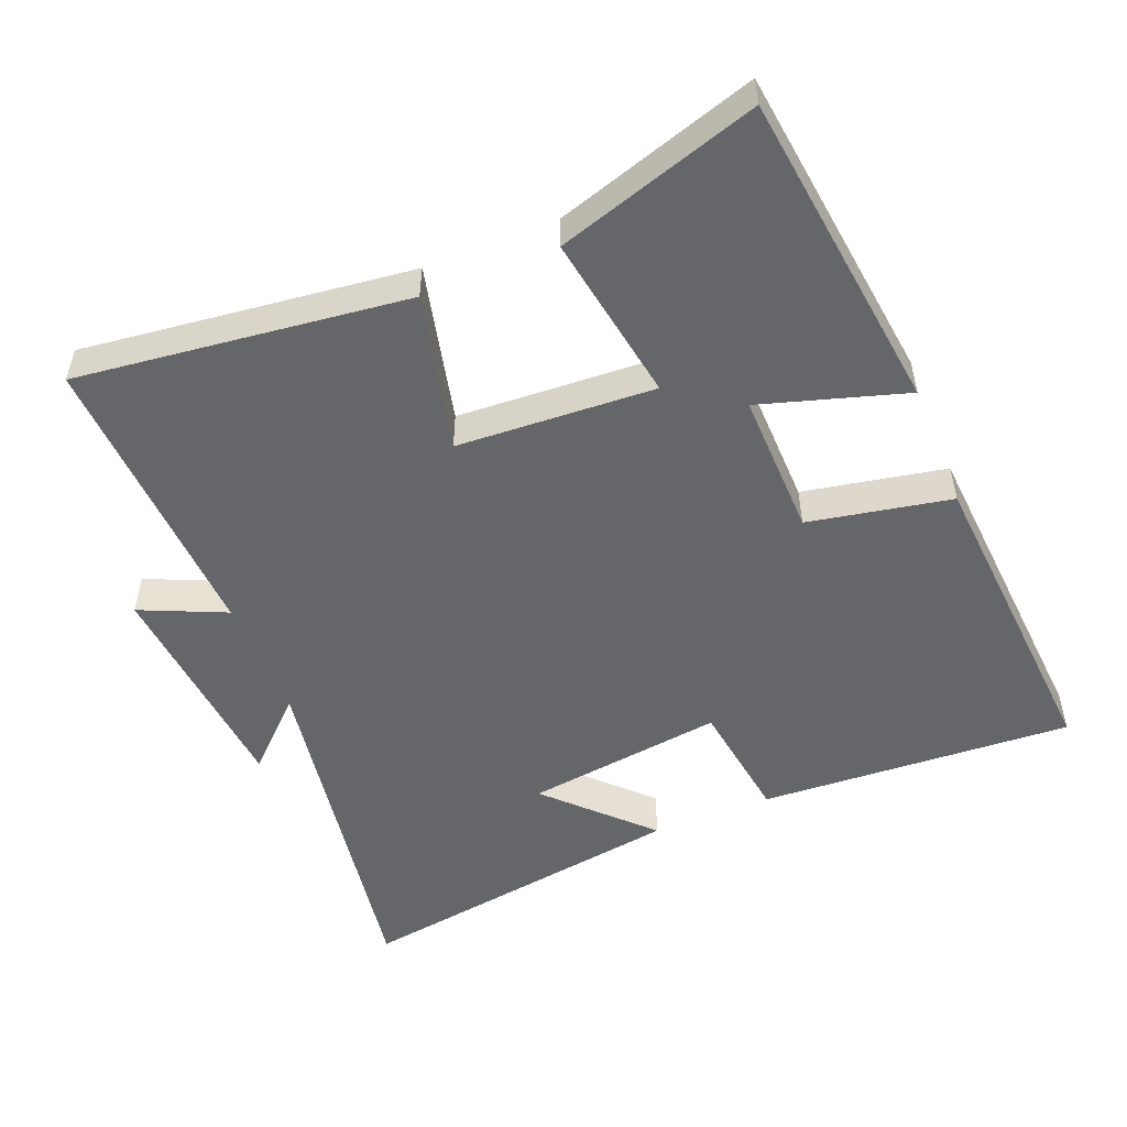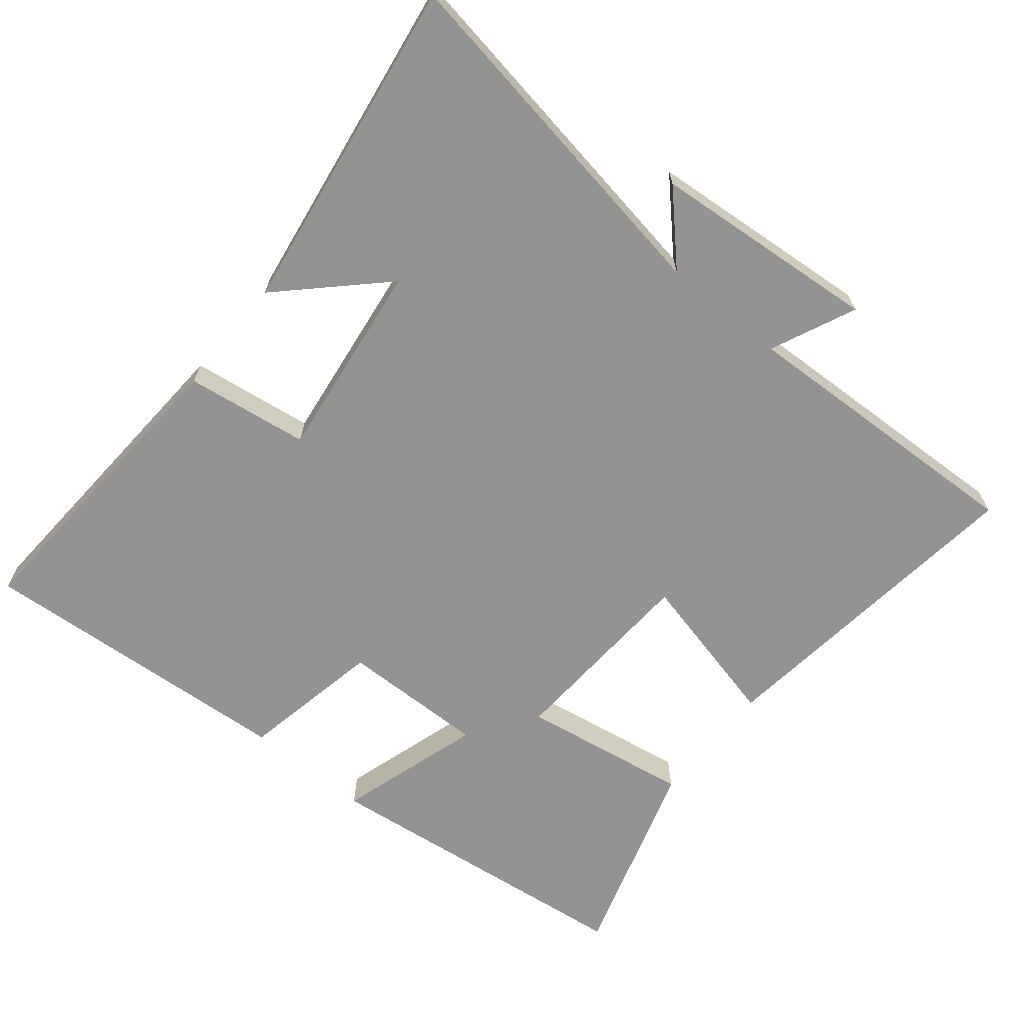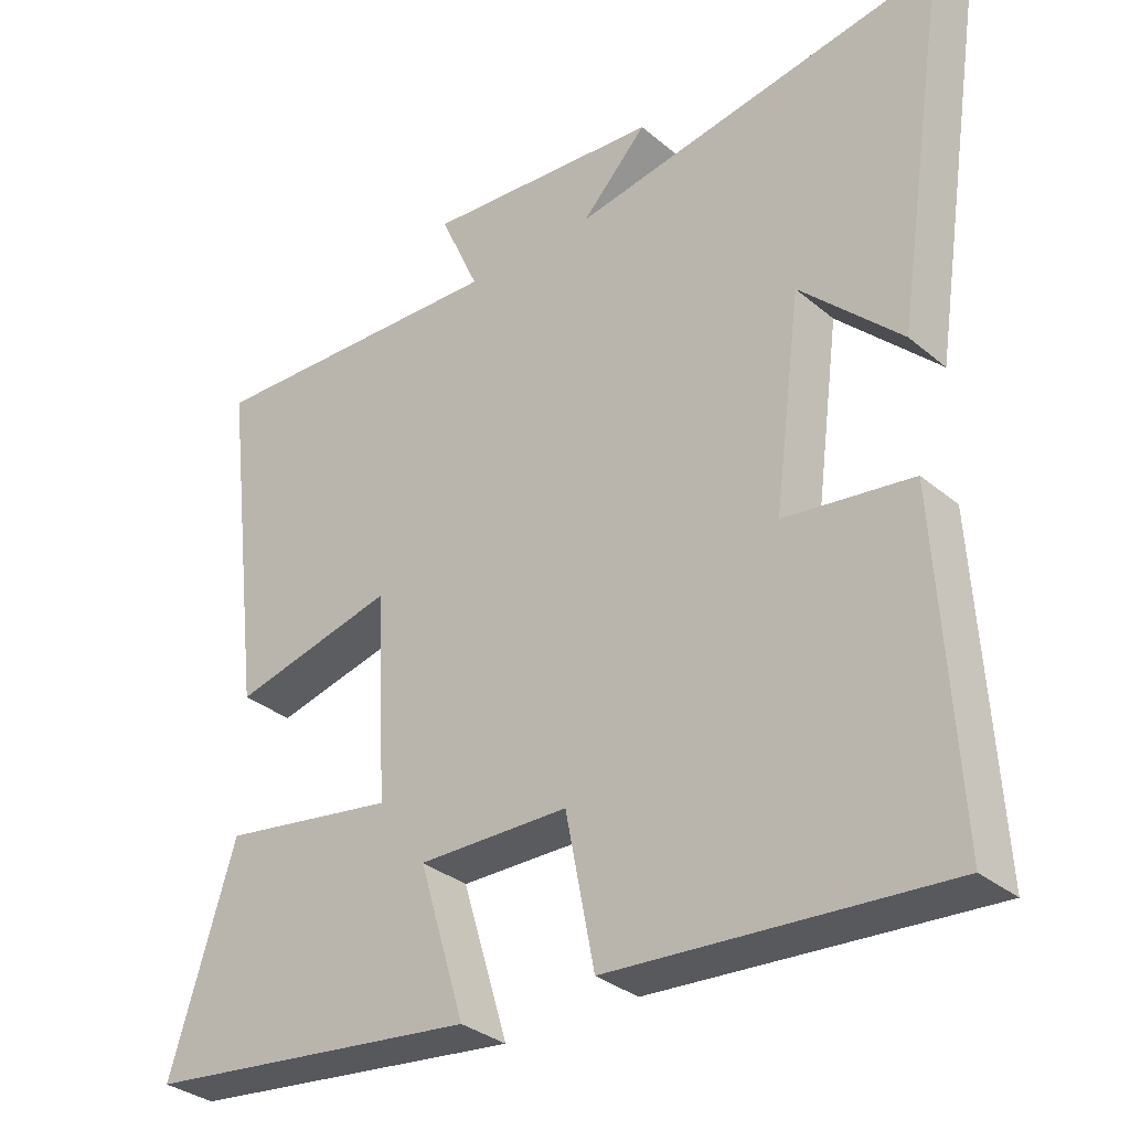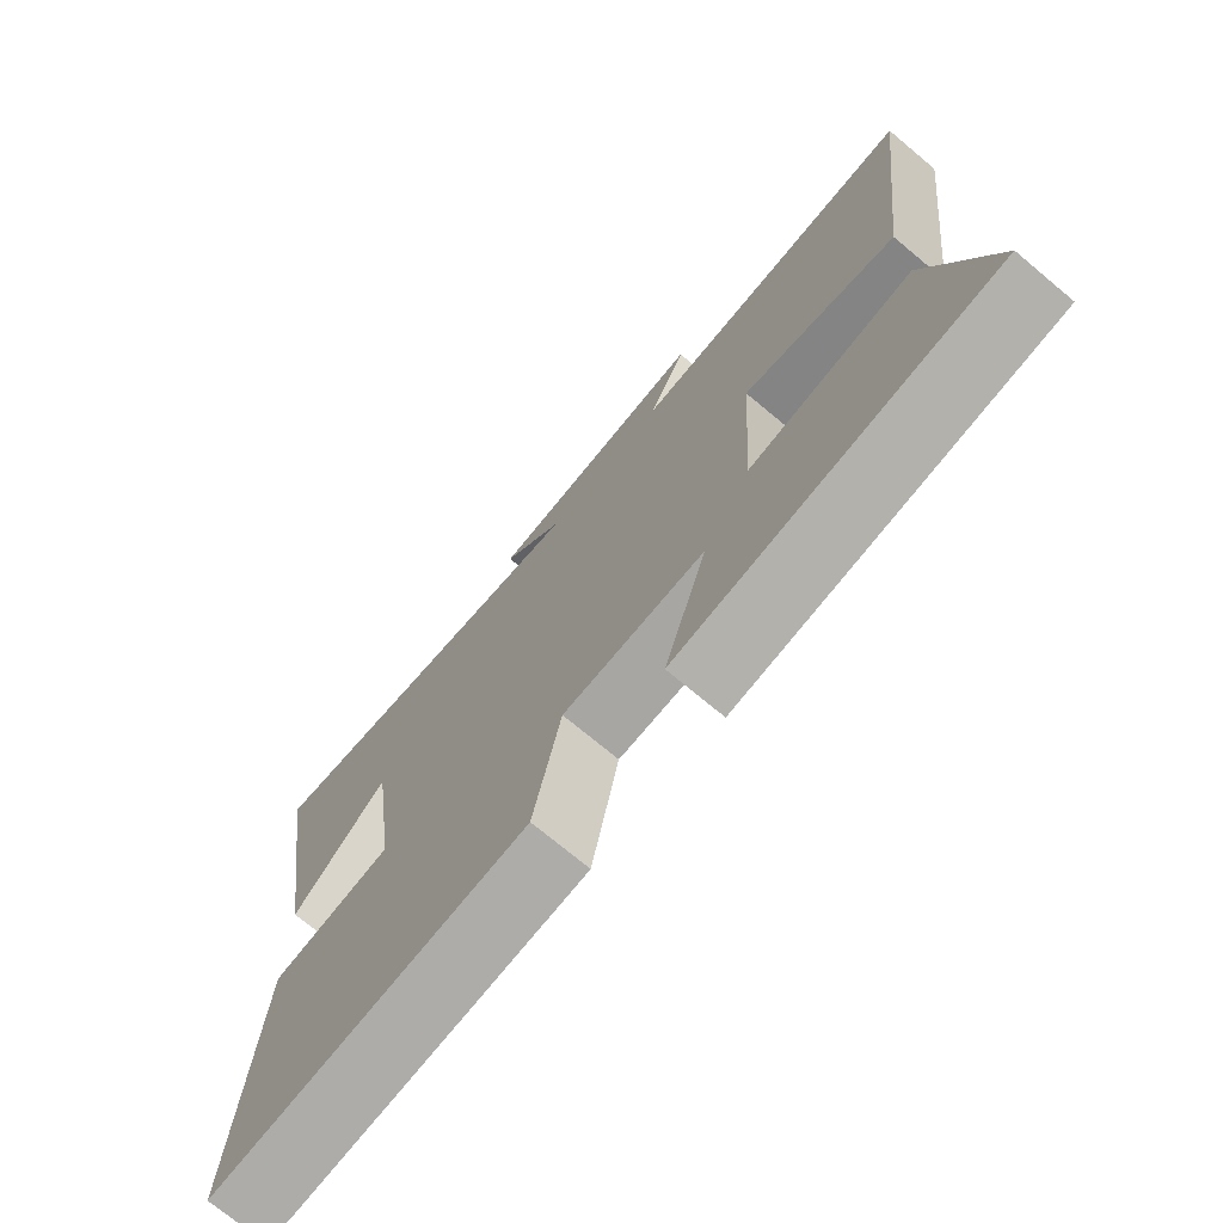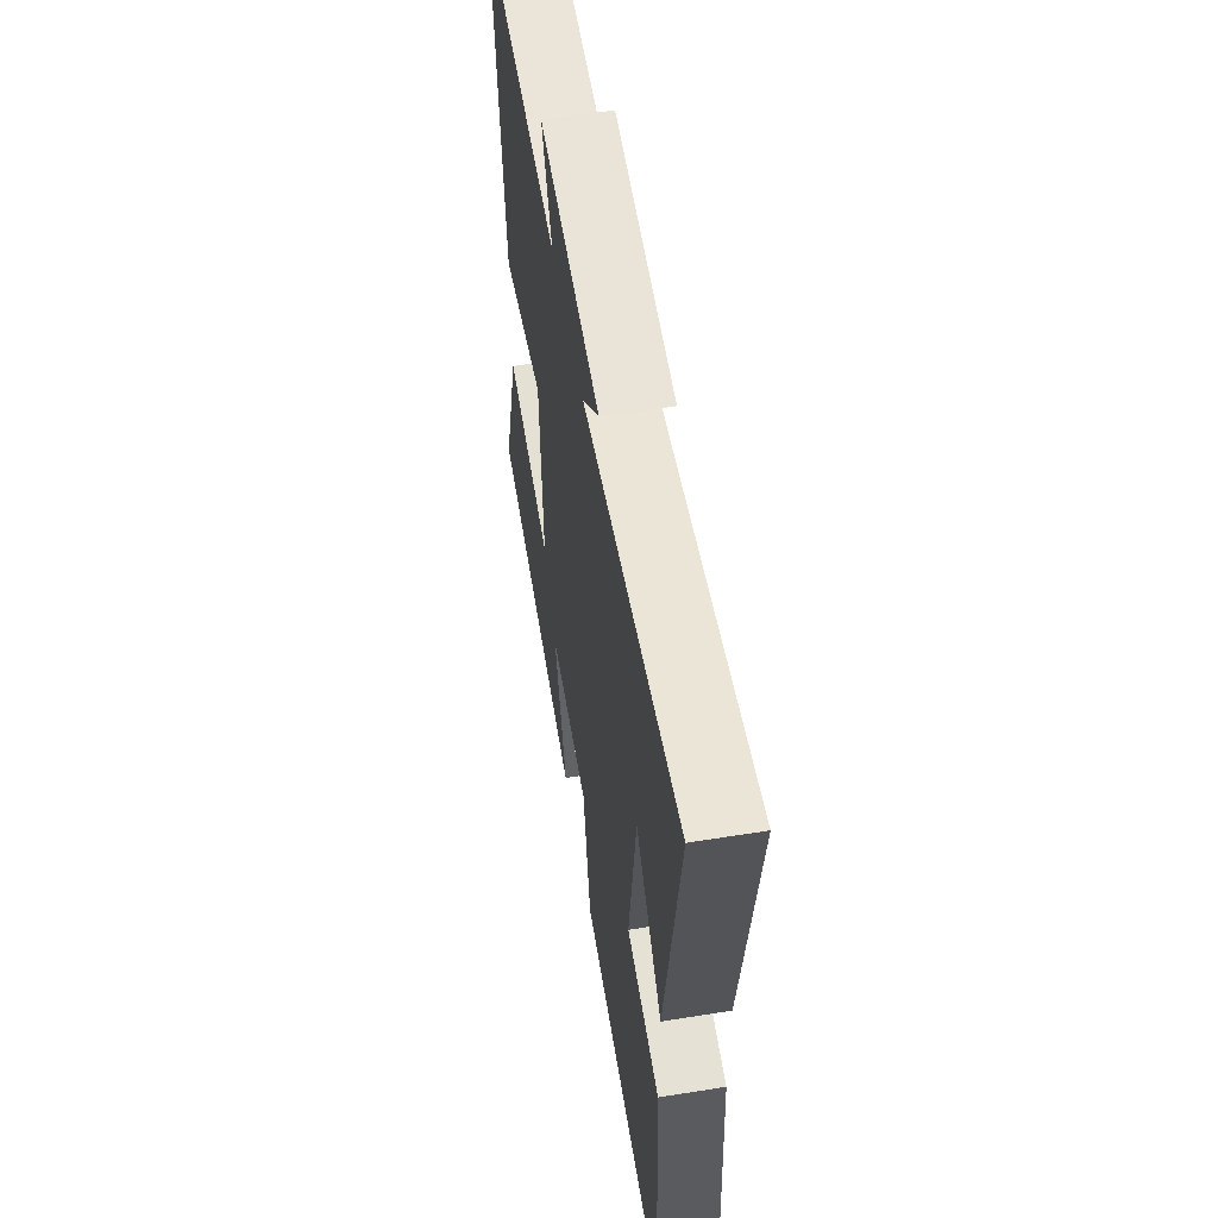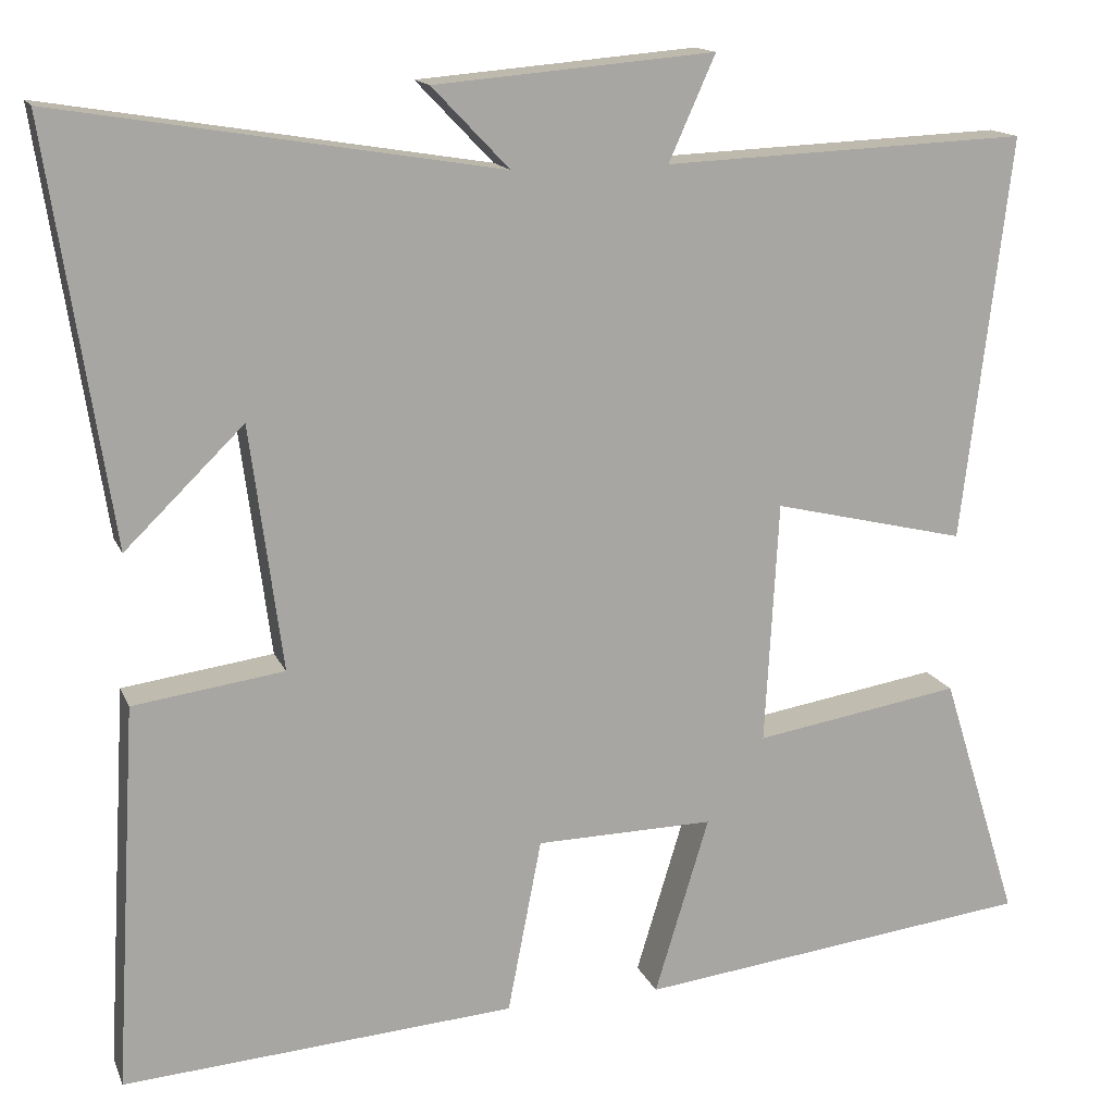
<metadata>
{"format":"obj","ext":"obj","renderer":"f3d","projection":"perspective","resolution":1024,"background":"white","views":[{"elev":-51.7,"azim":112.1,"up":"+Y"},{"elev":-66.8,"azim":-39.3,"up":"+Y"},{"elev":-32.7,"azim":-138.9,"up":"+Z"},{"elev":-73.3,"azim":50.2,"up":"+Z"},{"elev":56.7,"azim":-99.5,"up":"+Z"},{"elev":14.9,"azim":-17.0,"up":"+Z"}]}
</metadata>
<code>
v -0.526 0.07 -0.534
v -0.5 0.07 -0.079
v -0.322 0.07 -0.054
v -0.36 0.07 0.234
v -0.5 0.07 0.097
v -0.575 0.07 0.585
v -0.056 0.07 0.5
v -0.147 0.07 0.595
v 0.183 0.07 0.623
v 0.128 0.07 0.5
v 0.558 0.07 0.518
v 0.5 0.07 0.041
v 0.272 0.07 0.095
v 0.256 0.07 -0.191
v 0.5 0.07 -0.151
v 0.591 0.07 -0.443
v 0.123 0.07 -0.5
v 0.187 0.07 -0.29
v -0.023 0.07 -0.294
v -0.063 0.07 -0.5
v -0.526 0 -0.534
v -0.5 0 -0.079
v -0.322 0 -0.054
v -0.36 0 0.234
v -0.5 0 0.097
v -0.575 0 0.585
v -0.056 0 0.5
v -0.147 0 0.595
v 0.183 0 0.623
v 0.128 0 0.5
v 0.558 0 0.518
v 0.5 0 0.041
v 0.272 0 0.095
v 0.256 0 -0.191
v 0.5 0 -0.151
v 0.591 0 -0.443
v 0.123 0 -0.5
v 0.187 0 -0.29
v -0.023 0 -0.294
v -0.063 0 -0.5
f 1 2 3
f 20 1 3
f 19 20 3
f 18 19 3 4
f 16 17 18
f 15 16 18
f 14 15 18
f 13 14 18 4
f 10 11 12 13
f 10 13 4
f 7 8 9 10
f 7 10 4
f 6 7 4
f 4 5 6
f 23 22 21
f 23 21 40
f 23 40 39
f 24 23 39 38
f 38 37 36
f 38 36 35
f 38 35 34
f 24 38 34 33
f 33 32 31 30
f 24 33 30
f 30 29 28 27
f 24 30 27
f 24 27 26
f 26 25 24
f 1 21 22 2
f 2 22 23 3
f 3 23 24 4
f 4 24 25 5
f 5 25 26 6
f 6 26 27 7
f 7 27 28 8
f 8 28 29 9
f 9 29 30 10
f 10 30 31 11
f 11 31 32 12
f 12 32 33 13
f 13 33 34 14
f 14 34 35 15
f 15 35 36 16
f 16 36 37 17
f 17 37 38 18
f 18 38 39 19
f 19 39 40 20
f 20 40 21 1

</code>
